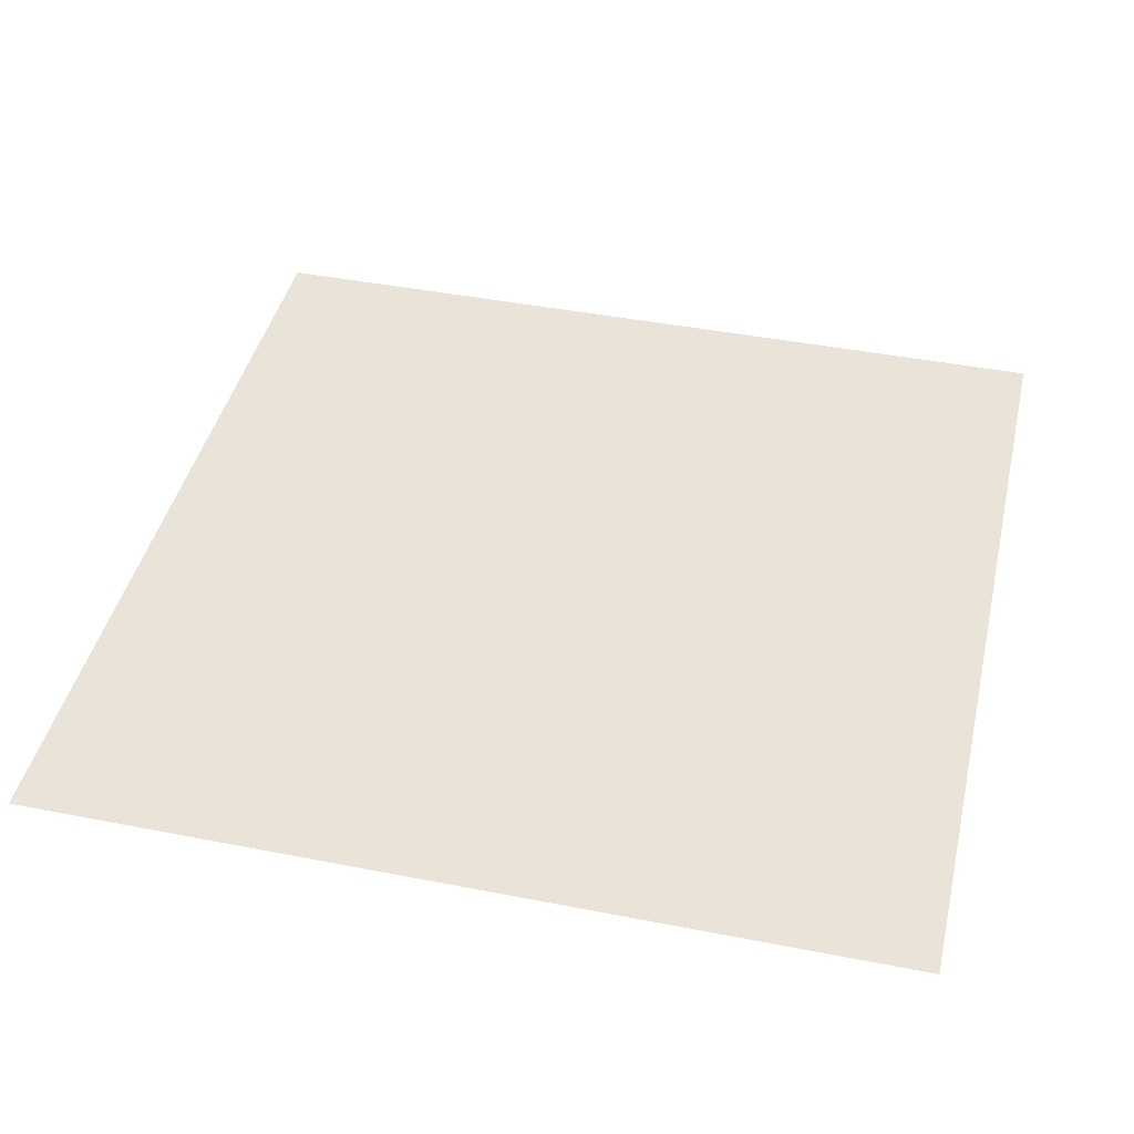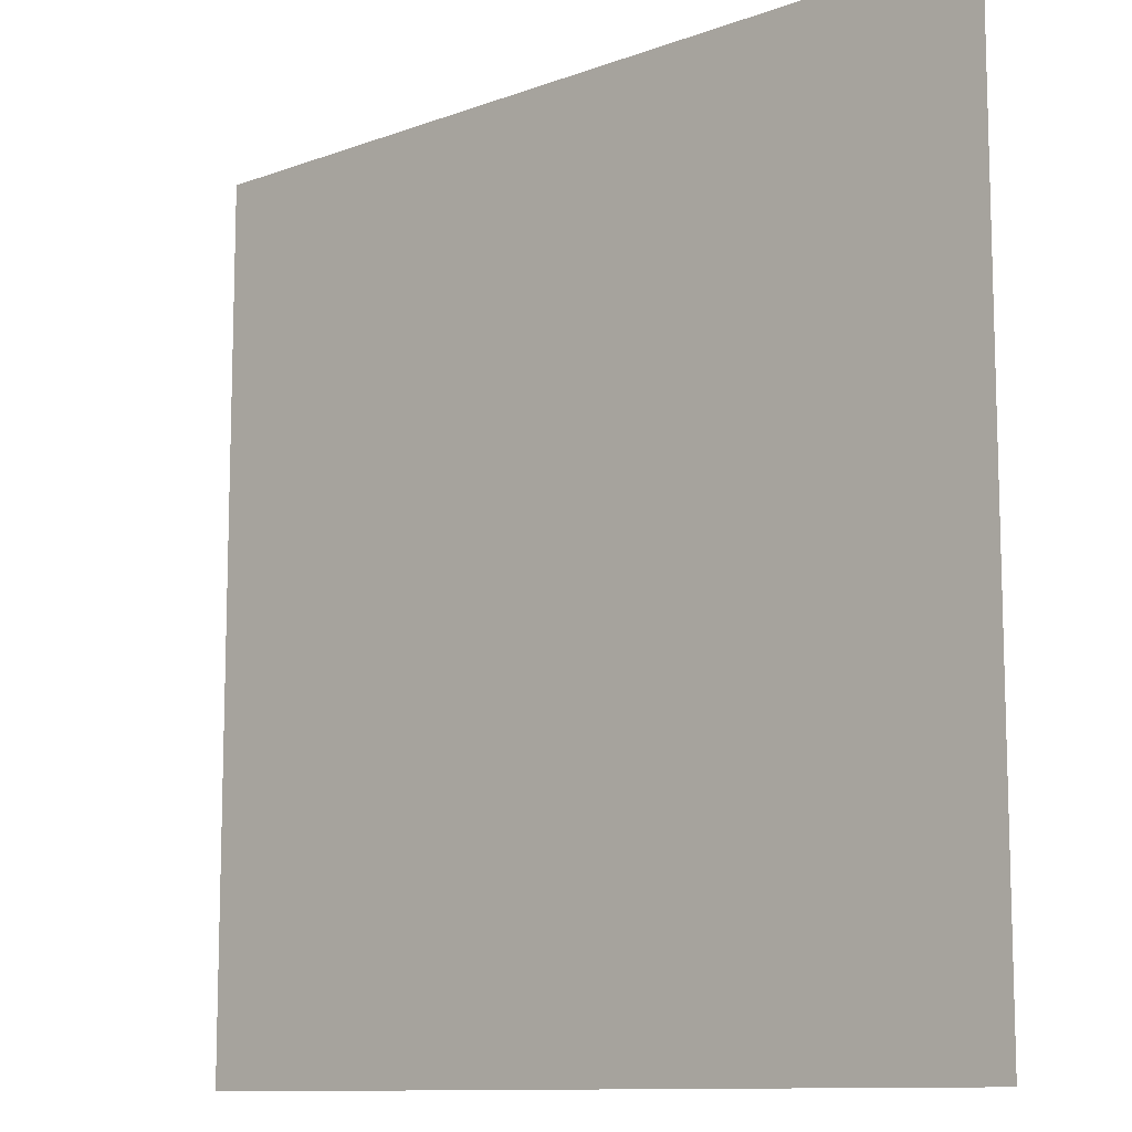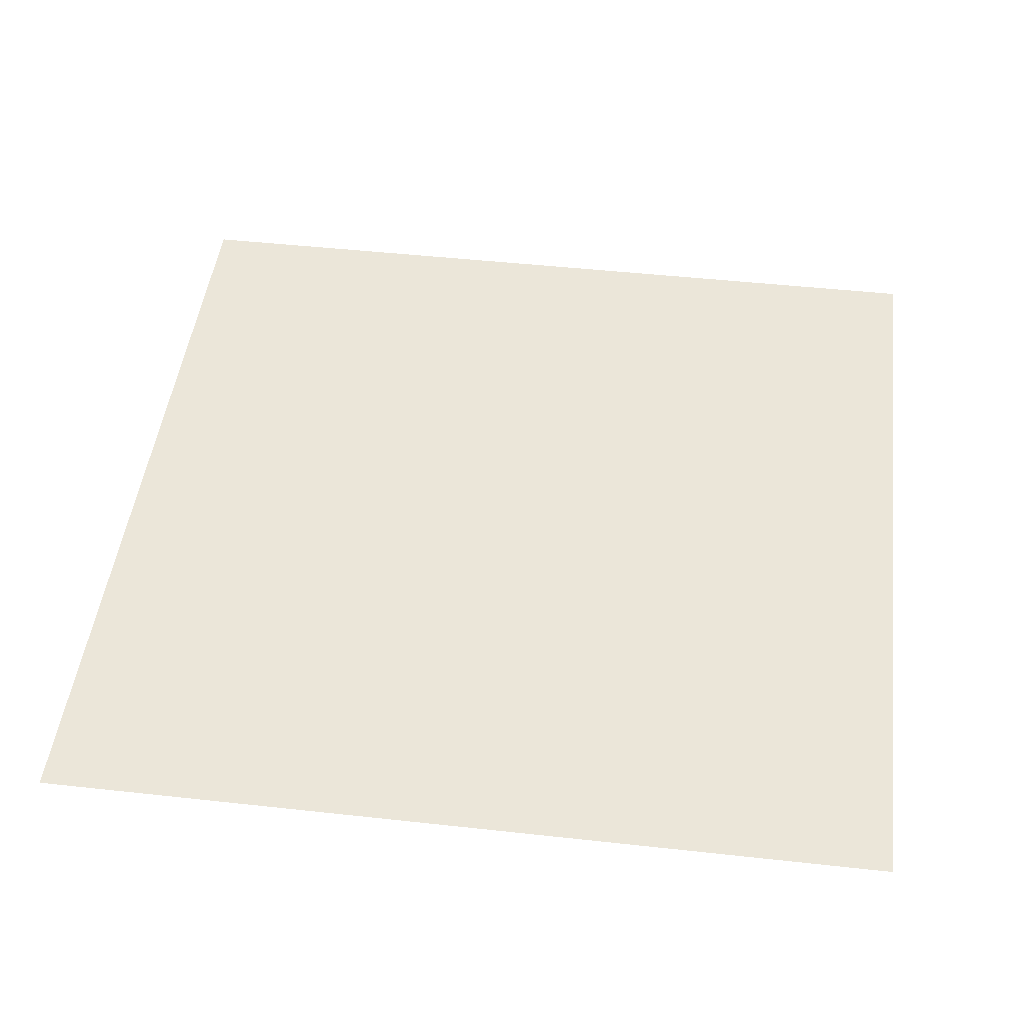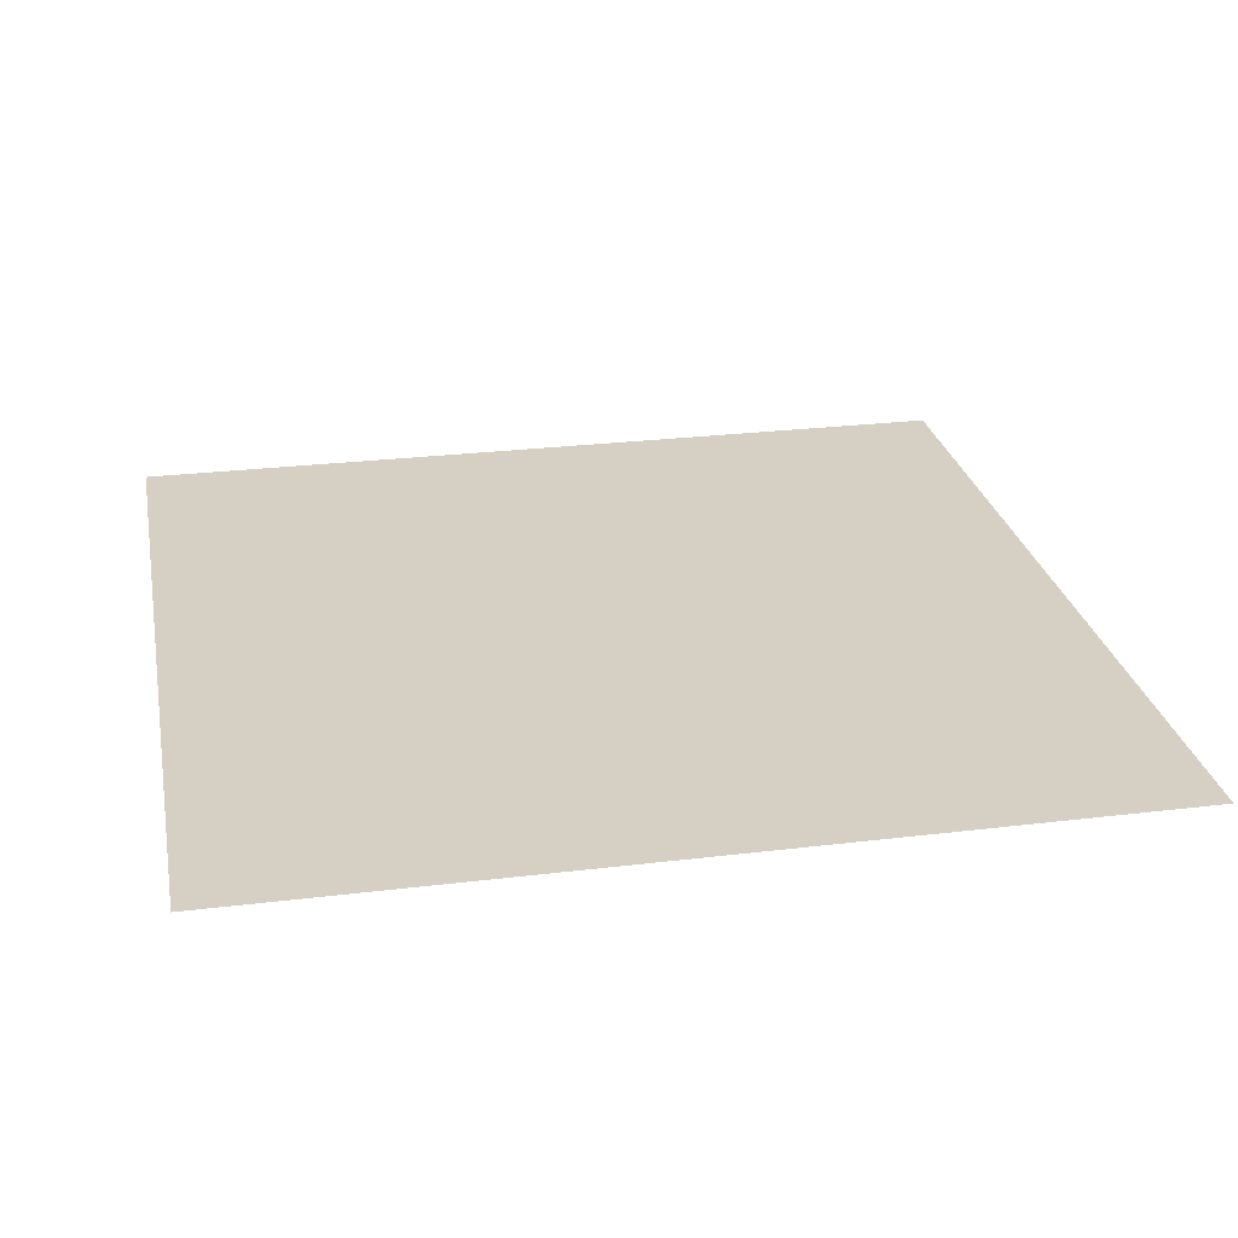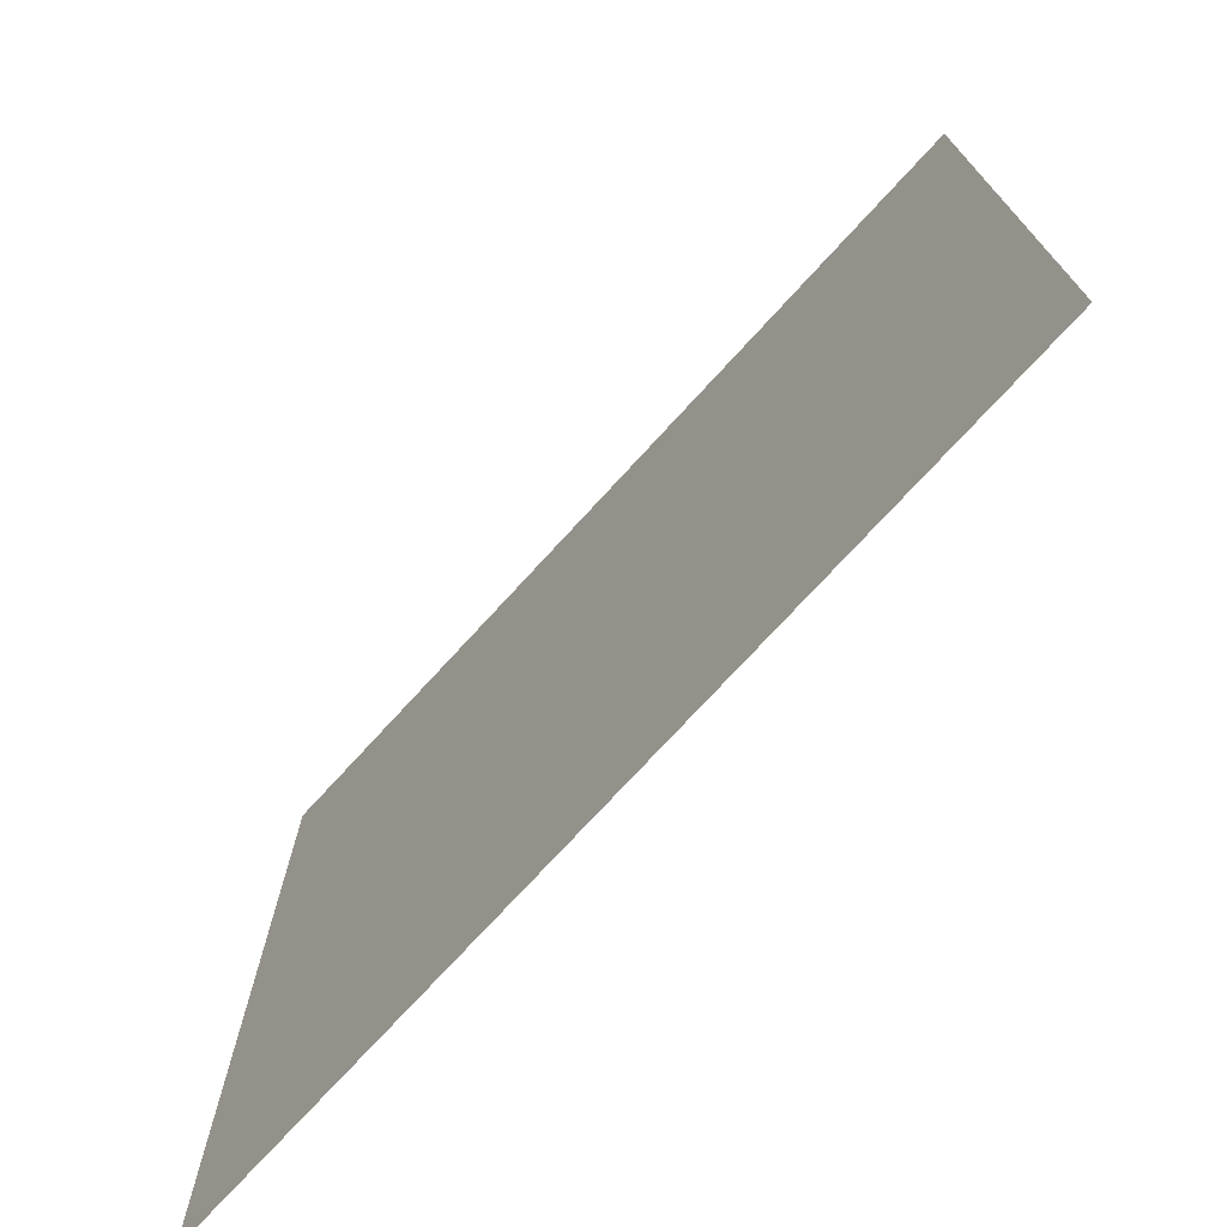
<metadata>
{"format":"obj","ext":"obj","renderer":"f3d","projection":"perspective","resolution":1024,"background":"white","views":[{"elev":42.9,"azim":103.1,"up":"+Y"},{"elev":-10.9,"azim":42.3,"up":"+Z"},{"elev":47.4,"azim":97.1,"up":"+Y"},{"elev":26.3,"azim":-10.9,"up":"+Y"},{"elev":-74.3,"azim":47.5,"up":"+Z"}]}
</metadata>
<code>
g default
v -1.232 -0 1.232
v 1.232 -0 1.232
v -1.232 0 -1.232
v 1.232 0 -1.232
g pPlane1
f 1 2 4 3

</code>
